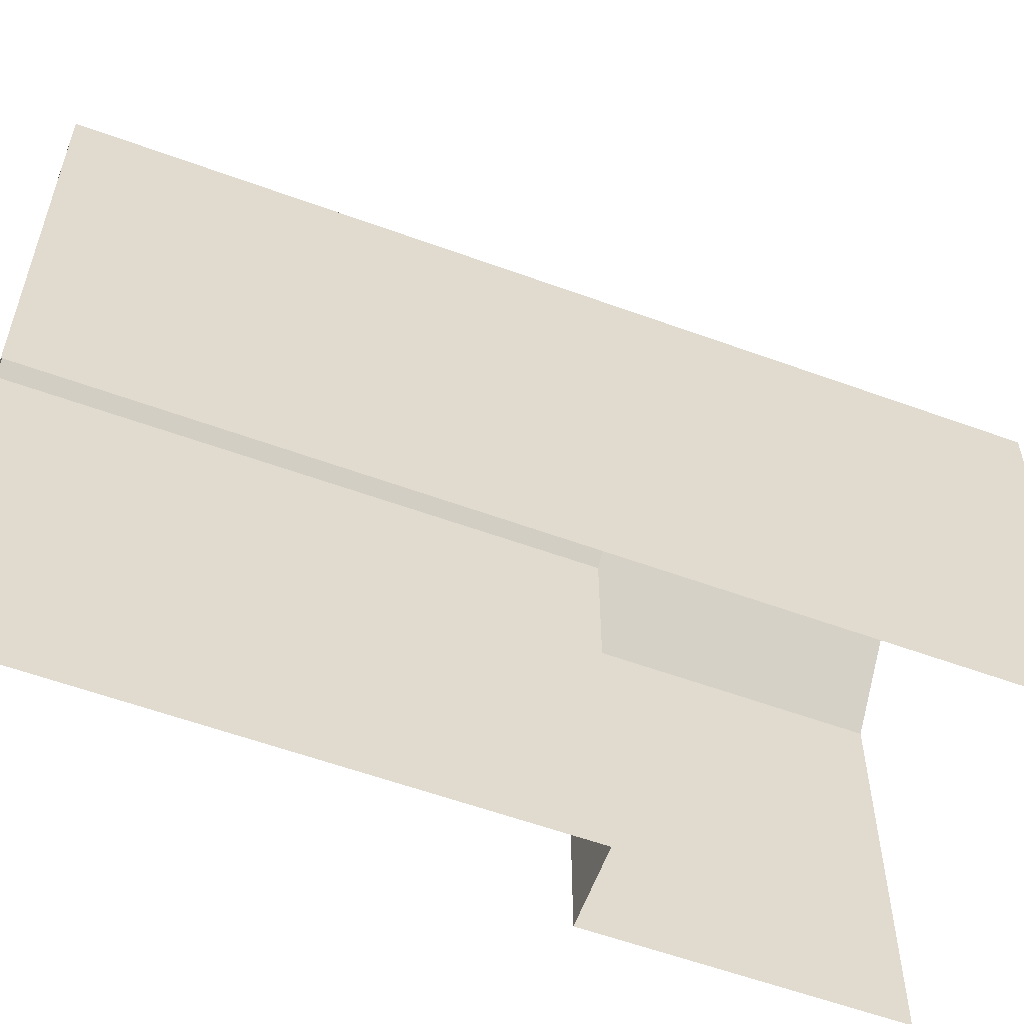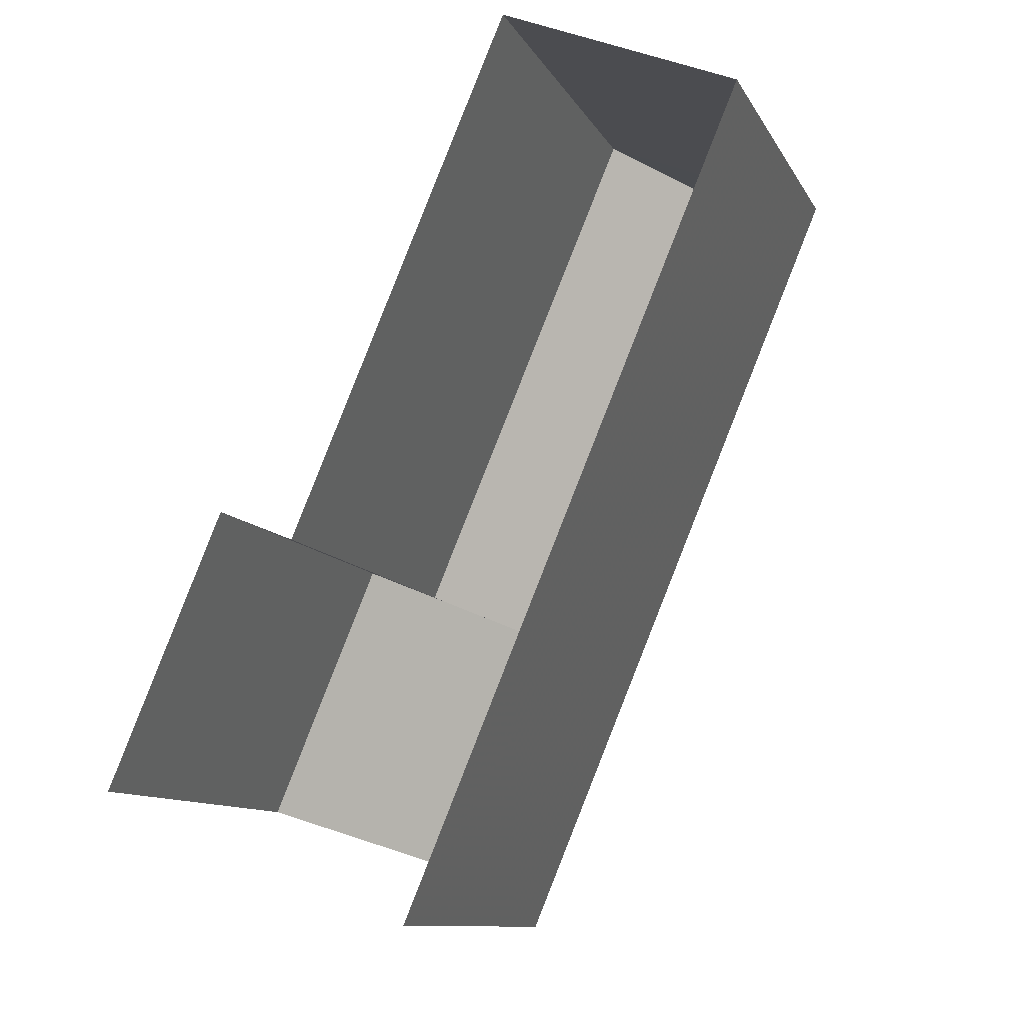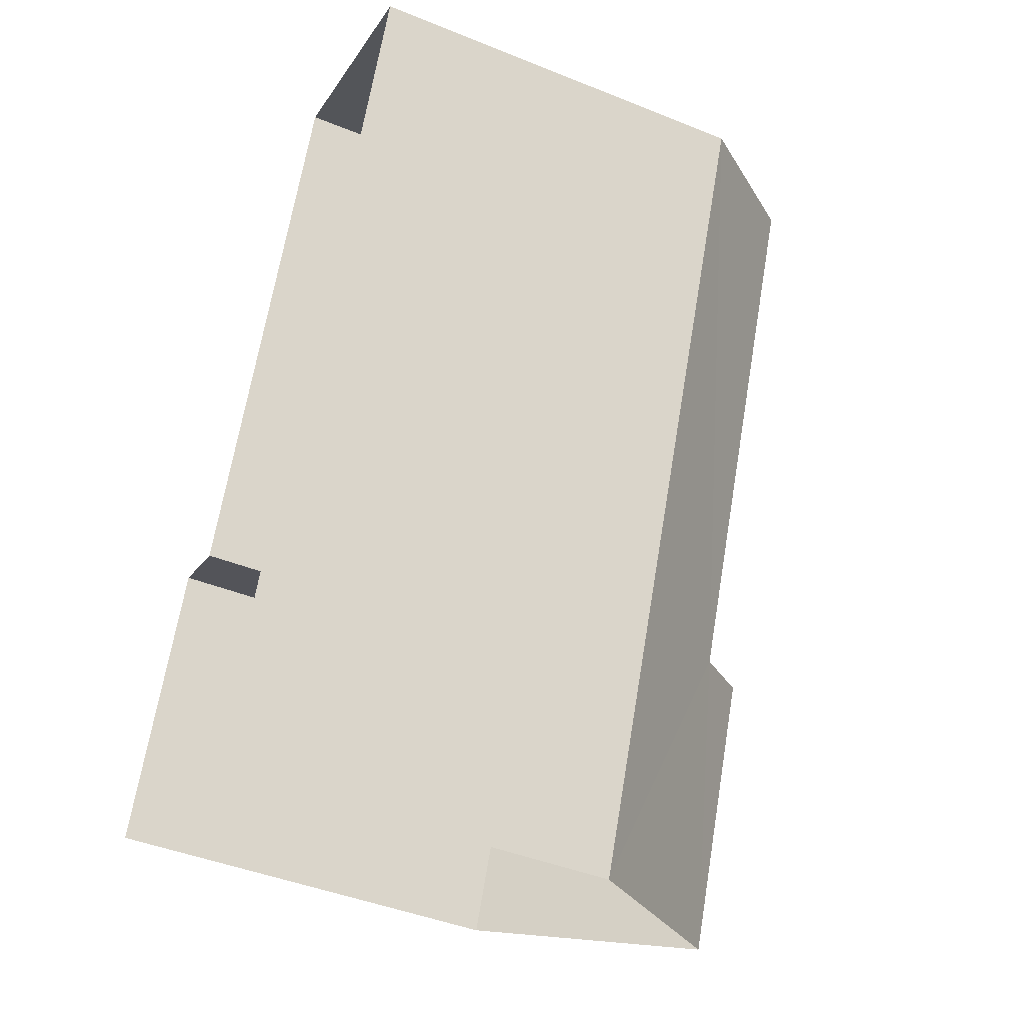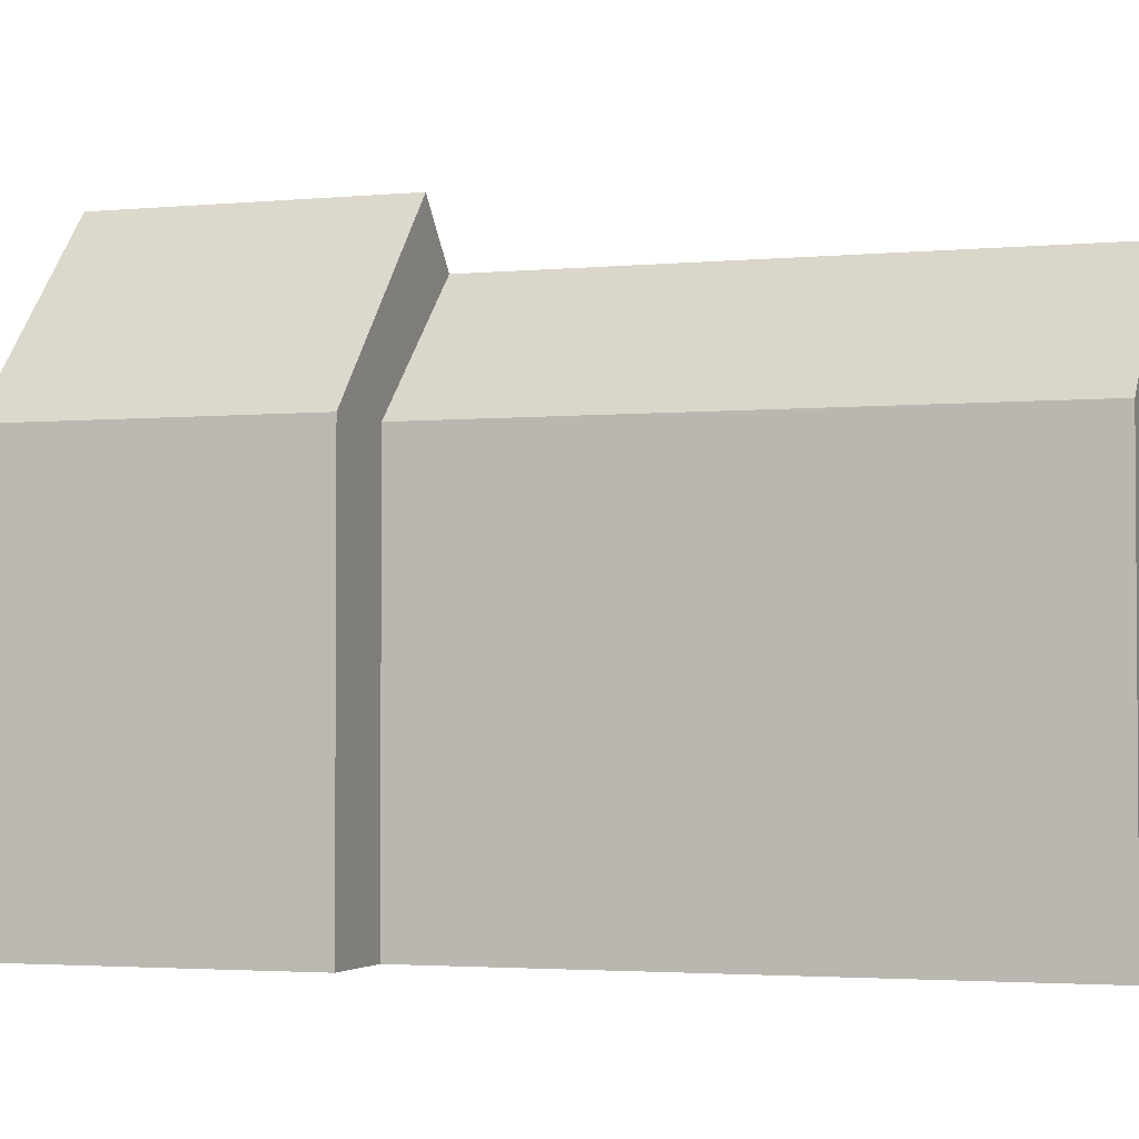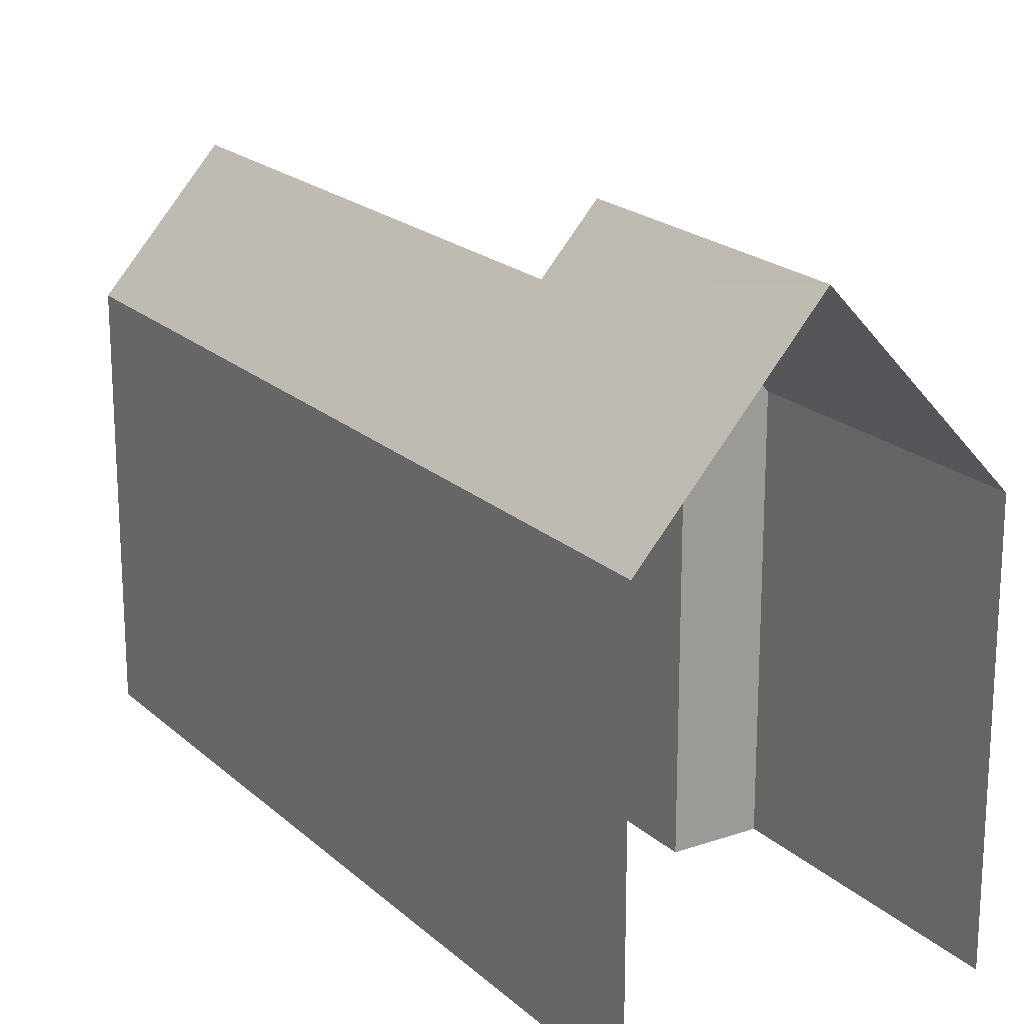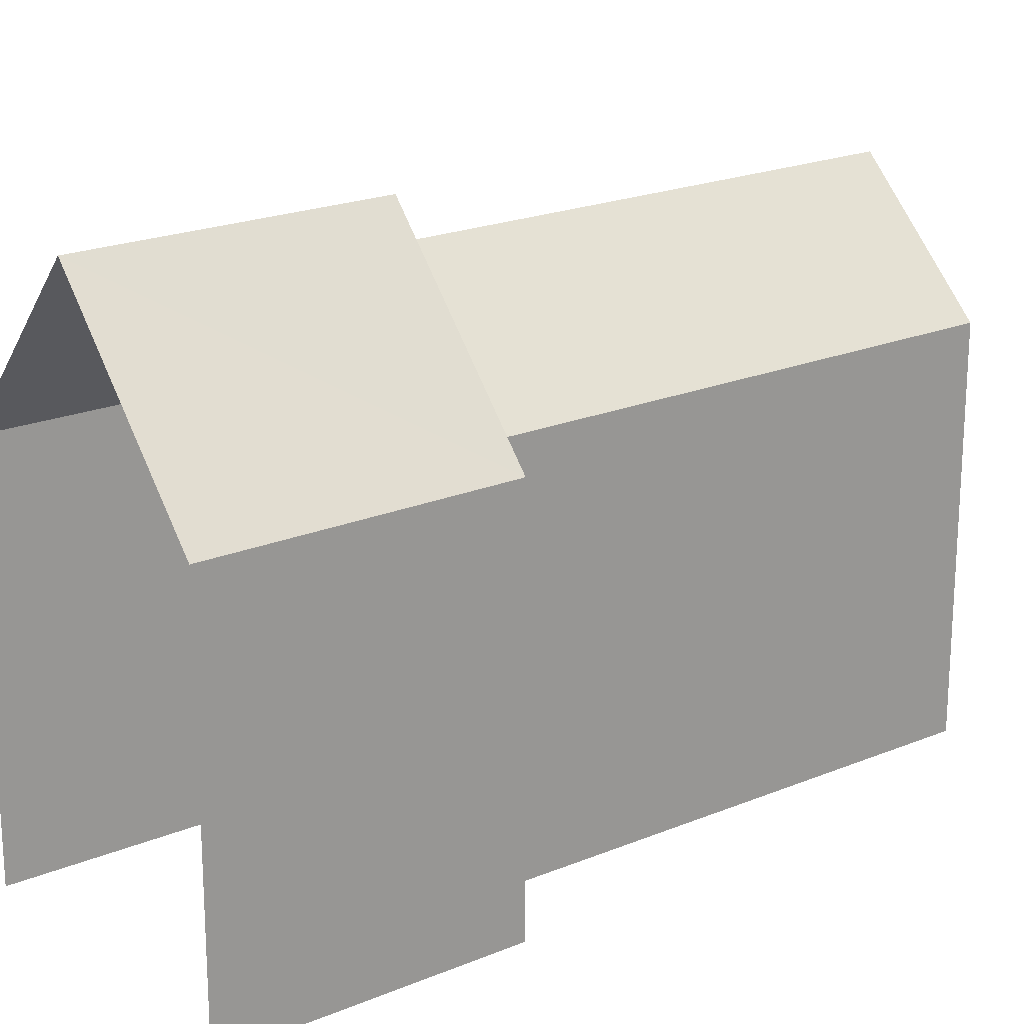
<metadata>
{"format":"obj","ext":"obj","renderer":"f3d","projection":"perspective","resolution":1024,"background":"white","views":[{"elev":-58.4,"azim":-87.8,"up":"+Z"},{"elev":-10.7,"azim":-161.6,"up":"+Y"},{"elev":-44.4,"azim":-115.2,"up":"+Y"},{"elev":-2.5,"azim":131.9,"up":"+Z"},{"elev":20.0,"azim":-9.4,"up":"+Z"},{"elev":20.9,"azim":76.2,"up":"+Z"}]}
</metadata>
<code>
v -2.249e+05 -1.284e+05 13.06
v -2.249e+05 -1.284e+05 13.06
v -2.249e+05 -1.284e+05 13.06
v -2.249e+05 -1.284e+05 13.06
v -2.249e+05 -1.284e+05 13.06
v -2.249e+05 -1.284e+05 13.06
v -2.249e+05 -1.284e+05 19.93
v -2.249e+05 -1.284e+05 18.26
v -2.249e+05 -1.284e+05 19.93
v -2.249e+05 -1.284e+05 20.67
v -2.249e+05 -1.284e+05 20.67
v -2.249e+05 -1.284e+05 18.26
v -2.249e+05 -1.284e+05 18.26
v -2.249e+05 -1.284e+05 18.26
v -2.249e+05 -1.284e+05 18.26
v -2.249e+05 -1.284e+05 18.26
f 1 2 3
f 3 2 4
f 4 2 5
f 2 6 5
f 4 5 12
f 12 15 11
f 12 5 15
f 7 8 9
f 10 9 11
f 11 9 12
f 9 8 12
f 9 13 7
f 9 14 13
f 11 15 16
f 10 11 16
f 13 1 8
f 13 8 7
f 1 3 8
f 6 14 16
f 16 14 10
f 6 2 14
f 10 14 9
f 14 1 13
f 14 2 1
f 15 5 6
f 16 15 6
f 4 12 8
f 3 4 8

</code>
